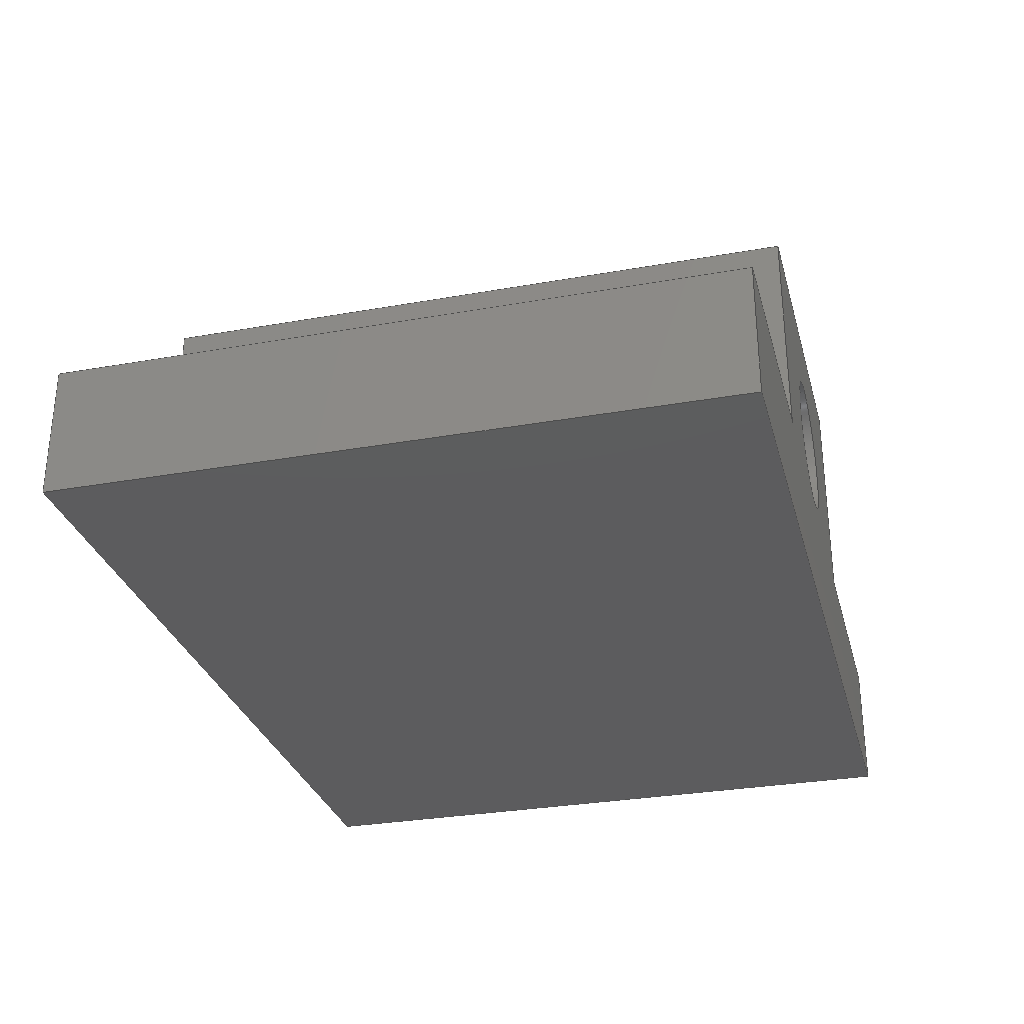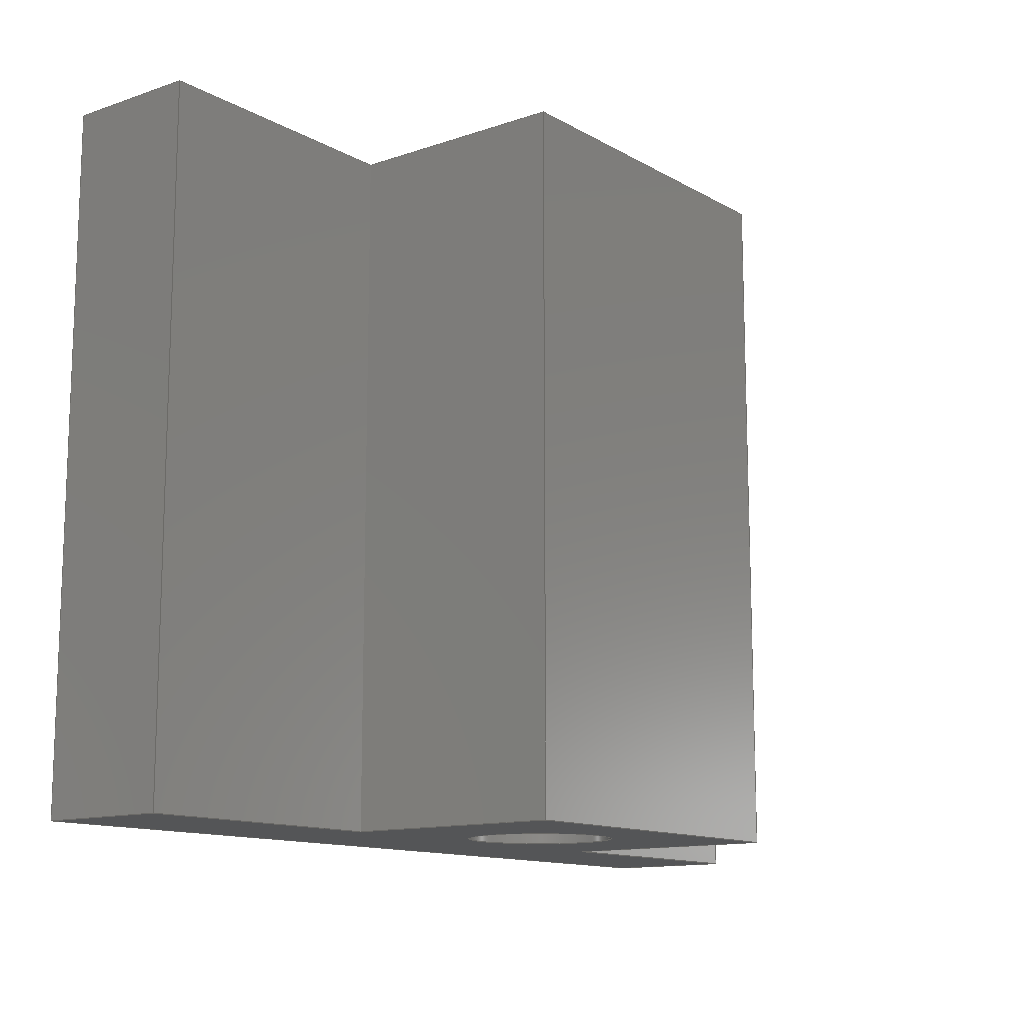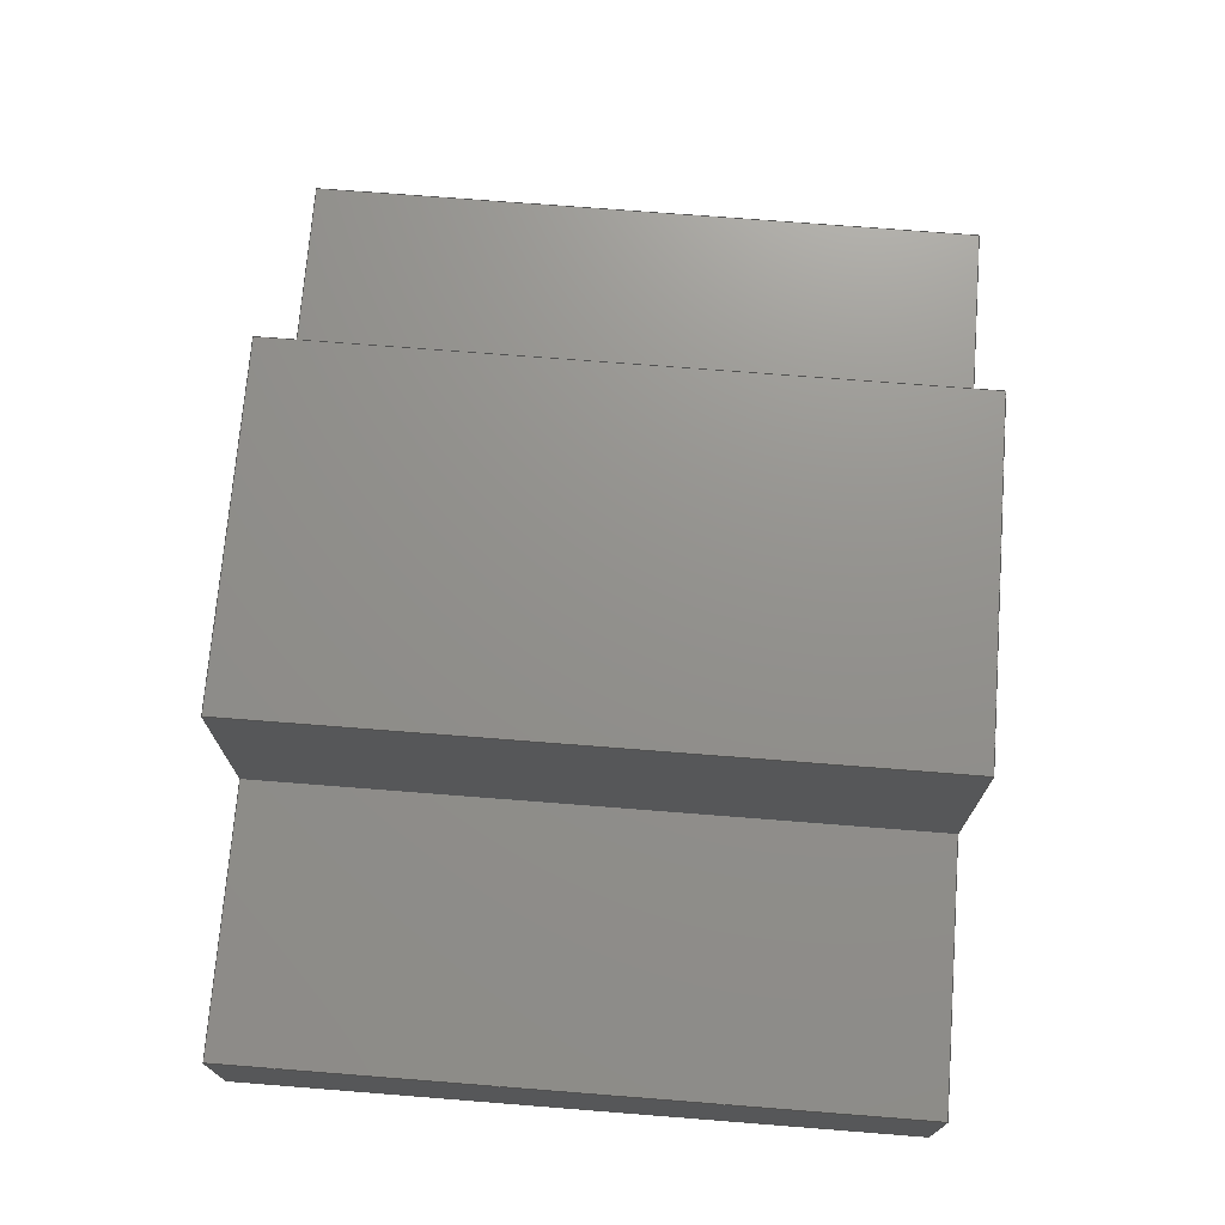
<metadata>
{"format":"step","ext":"step","renderer":"f3d","projection":"perspective","resolution":1024,"background":"white","views":[{"elev":-30.0,"azim":104.6,"up":"+Y"},{"elev":-12.7,"azim":128.1,"up":"+Z"},{"elev":72.2,"azim":-85.5,"up":"+Y"}]}
</metadata>
<code>
ISO-10303-21;
DATA;
#1=MECHANICAL_DESIGN_GEOMETRIC_PRESENTATION_REPRESENTATION('',(#4),#345);
#2=SHAPE_REPRESENTATION_RELATIONSHIP('SRR','None',#352,#3);
#3=ADVANCED_BREP_SHAPE_REPRESENTATION('',(#5),#344);
#4=STYLED_ITEM('',(#361),#5);
#5=MANIFOLD_SOLID_BREP('Body1',#205);
#6=FACE_BOUND('',#39,.T.);
#7=FACE_BOUND('',#41,.T.);
#8=PLANE('',#222);
#9=PLANE('',#223);
#10=PLANE('',#224);
#11=PLANE('',#225);
#12=PLANE('',#226);
#13=PLANE('',#227);
#14=PLANE('',#228);
#15=PLANE('',#229);
#16=PLANE('',#230);
#17=PLANE('',#231);
#18=FACE_OUTER_BOUND('',#29,.T.);
#19=FACE_OUTER_BOUND('',#30,.T.);
#20=FACE_OUTER_BOUND('',#31,.T.);
#21=FACE_OUTER_BOUND('',#32,.T.);
#22=FACE_OUTER_BOUND('',#33,.T.);
#23=FACE_OUTER_BOUND('',#34,.T.);
#24=FACE_OUTER_BOUND('',#35,.T.);
#25=FACE_OUTER_BOUND('',#36,.T.);
#26=FACE_OUTER_BOUND('',#37,.T.);
#27=FACE_OUTER_BOUND('',#38,.T.);
#28=FACE_OUTER_BOUND('',#40,.T.);
#29=EDGE_LOOP('',(#139,#140,#141,#142));
#30=EDGE_LOOP('',(#143,#144,#145,#146));
#31=EDGE_LOOP('',(#147,#148,#149,#150));
#32=EDGE_LOOP('',(#151,#152,#153,#154));
#33=EDGE_LOOP('',(#155,#156,#157,#158));
#34=EDGE_LOOP('',(#159,#160,#161,#162));
#35=EDGE_LOOP('',(#163,#164,#165,#166));
#36=EDGE_LOOP('',(#167,#168,#169,#170));
#37=EDGE_LOOP('',(#171,#172,#173,#174));
#38=EDGE_LOOP('',(#175,#176,#177,#178,#179,#180,#181,#182));
#39=EDGE_LOOP('',(#183));
#40=EDGE_LOOP('',(#184,#185,#186,#187,#188,#189,#190,#191));
#41=EDGE_LOOP('',(#192));
#42=LINE('',#290,#67);
#43=LINE('',#295,#68);
#44=LINE('',#297,#69);
#45=LINE('',#299,#70);
#46=LINE('',#300,#71);
#47=LINE('',#303,#72);
#48=LINE('',#305,#73);
#49=LINE('',#306,#74);
#50=LINE('',#309,#75);
#51=LINE('',#311,#76);
#52=LINE('',#312,#77);
#53=LINE('',#315,#78);
#54=LINE('',#317,#79);
#55=LINE('',#318,#80);
#56=LINE('',#321,#81);
#57=LINE('',#323,#82);
#58=LINE('',#324,#83);
#59=LINE('',#327,#84);
#60=LINE('',#329,#85);
#61=LINE('',#330,#86);
#62=LINE('',#333,#87);
#63=LINE('',#335,#88);
#64=LINE('',#336,#89);
#65=LINE('',#338,#90);
#66=LINE('',#339,#91);
#67=VECTOR('',#238,0.4);
#68=VECTOR('',#243,1);
#69=VECTOR('',#244,1);
#70=VECTOR('',#245,1);
#71=VECTOR('',#246,1);
#72=VECTOR('',#249,1);
#73=VECTOR('',#250,1);
#74=VECTOR('',#251,1);
#75=VECTOR('',#254,1);
#76=VECTOR('',#255,1);
#77=VECTOR('',#256,1);
#78=VECTOR('',#259,1);
#79=VECTOR('',#260,1);
#80=VECTOR('',#261,1);
#81=VECTOR('',#264,1);
#82=VECTOR('',#265,1);
#83=VECTOR('',#266,1);
#84=VECTOR('',#269,1);
#85=VECTOR('',#270,1);
#86=VECTOR('',#271,1);
#87=VECTOR('',#274,1);
#88=VECTOR('',#275,1);
#89=VECTOR('',#276,1);
#90=VECTOR('',#279,1);
#91=VECTOR('',#280,1);
#92=CIRCLE('',#220,0.4);
#93=CIRCLE('',#221,0.4);
#94=VERTEX_POINT('',#287);
#95=VERTEX_POINT('',#289);
#96=VERTEX_POINT('',#293);
#97=VERTEX_POINT('',#294);
#98=VERTEX_POINT('',#296);
#99=VERTEX_POINT('',#298);
#100=VERTEX_POINT('',#302);
#101=VERTEX_POINT('',#304);
#102=VERTEX_POINT('',#308);
#103=VERTEX_POINT('',#310);
#104=VERTEX_POINT('',#314);
#105=VERTEX_POINT('',#316);
#106=VERTEX_POINT('',#320);
#107=VERTEX_POINT('',#322);
#108=VERTEX_POINT('',#326);
#109=VERTEX_POINT('',#328);
#110=VERTEX_POINT('',#332);
#111=VERTEX_POINT('',#334);
#112=EDGE_CURVE('',#94,#94,#92,.T.);
#113=EDGE_CURVE('',#94,#95,#42,.T.);
#114=EDGE_CURVE('',#95,#95,#93,.T.);
#115=EDGE_CURVE('',#96,#97,#43,.T.);
#116=EDGE_CURVE('',#96,#98,#44,.T.);
#117=EDGE_CURVE('',#99,#98,#45,.T.);
#118=EDGE_CURVE('',#97,#99,#46,.T.);
#119=EDGE_CURVE('',#97,#100,#47,.T.);
#120=EDGE_CURVE('',#101,#99,#48,.T.);
#121=EDGE_CURVE('',#100,#101,#49,.T.);
#122=EDGE_CURVE('',#100,#102,#50,.T.);
#123=EDGE_CURVE('',#103,#101,#51,.T.);
#124=EDGE_CURVE('',#102,#103,#52,.T.);
#125=EDGE_CURVE('',#104,#102,#53,.T.);
#126=EDGE_CURVE('',#105,#103,#54,.T.);
#127=EDGE_CURVE('',#104,#105,#55,.T.);
#128=EDGE_CURVE('',#106,#104,#56,.T.);
#129=EDGE_CURVE('',#107,#105,#57,.T.);
#130=EDGE_CURVE('',#106,#107,#58,.T.);
#131=EDGE_CURVE('',#108,#106,#59,.T.);
#132=EDGE_CURVE('',#109,#107,#60,.T.);
#133=EDGE_CURVE('',#108,#109,#61,.T.);
#134=EDGE_CURVE('',#110,#108,#62,.T.);
#135=EDGE_CURVE('',#111,#109,#63,.T.);
#136=EDGE_CURVE('',#110,#111,#64,.T.);
#137=EDGE_CURVE('',#96,#110,#65,.T.);
#138=EDGE_CURVE('',#98,#111,#66,.T.);
#139=ORIENTED_EDGE('',*,*,#112,.F.);
#140=ORIENTED_EDGE('',*,*,#113,.T.);
#141=ORIENTED_EDGE('',*,*,#114,.T.);
#142=ORIENTED_EDGE('',*,*,#113,.F.);
#143=ORIENTED_EDGE('',*,*,#115,.F.);
#144=ORIENTED_EDGE('',*,*,#116,.T.);
#145=ORIENTED_EDGE('',*,*,#117,.F.);
#146=ORIENTED_EDGE('',*,*,#118,.F.);
#147=ORIENTED_EDGE('',*,*,#119,.F.);
#148=ORIENTED_EDGE('',*,*,#118,.T.);
#149=ORIENTED_EDGE('',*,*,#120,.F.);
#150=ORIENTED_EDGE('',*,*,#121,.F.);
#151=ORIENTED_EDGE('',*,*,#122,.F.);
#152=ORIENTED_EDGE('',*,*,#121,.T.);
#153=ORIENTED_EDGE('',*,*,#123,.F.);
#154=ORIENTED_EDGE('',*,*,#124,.F.);
#155=ORIENTED_EDGE('',*,*,#125,.T.);
#156=ORIENTED_EDGE('',*,*,#124,.T.);
#157=ORIENTED_EDGE('',*,*,#126,.F.);
#158=ORIENTED_EDGE('',*,*,#127,.F.);
#159=ORIENTED_EDGE('',*,*,#128,.T.);
#160=ORIENTED_EDGE('',*,*,#127,.T.);
#161=ORIENTED_EDGE('',*,*,#129,.F.);
#162=ORIENTED_EDGE('',*,*,#130,.F.);
#163=ORIENTED_EDGE('',*,*,#131,.T.);
#164=ORIENTED_EDGE('',*,*,#130,.T.);
#165=ORIENTED_EDGE('',*,*,#132,.F.);
#166=ORIENTED_EDGE('',*,*,#133,.F.);
#167=ORIENTED_EDGE('',*,*,#134,.T.);
#168=ORIENTED_EDGE('',*,*,#133,.T.);
#169=ORIENTED_EDGE('',*,*,#135,.F.);
#170=ORIENTED_EDGE('',*,*,#136,.F.);
#171=ORIENTED_EDGE('',*,*,#137,.T.);
#172=ORIENTED_EDGE('',*,*,#136,.T.);
#173=ORIENTED_EDGE('',*,*,#138,.F.);
#174=ORIENTED_EDGE('',*,*,#116,.F.);
#175=ORIENTED_EDGE('',*,*,#138,.T.);
#176=ORIENTED_EDGE('',*,*,#135,.T.);
#177=ORIENTED_EDGE('',*,*,#132,.T.);
#178=ORIENTED_EDGE('',*,*,#129,.T.);
#179=ORIENTED_EDGE('',*,*,#126,.T.);
#180=ORIENTED_EDGE('',*,*,#123,.T.);
#181=ORIENTED_EDGE('',*,*,#120,.T.);
#182=ORIENTED_EDGE('',*,*,#117,.T.);
#183=ORIENTED_EDGE('',*,*,#112,.T.);
#184=ORIENTED_EDGE('',*,*,#137,.F.);
#185=ORIENTED_EDGE('',*,*,#115,.T.);
#186=ORIENTED_EDGE('',*,*,#119,.T.);
#187=ORIENTED_EDGE('',*,*,#122,.T.);
#188=ORIENTED_EDGE('',*,*,#125,.F.);
#189=ORIENTED_EDGE('',*,*,#128,.F.);
#190=ORIENTED_EDGE('',*,*,#131,.F.);
#191=ORIENTED_EDGE('',*,*,#134,.F.);
#192=ORIENTED_EDGE('',*,*,#114,.F.);
#193=CYLINDRICAL_SURFACE('',#219,0.4);
#194=ADVANCED_FACE('',(#18),#193,.F.);
#195=ADVANCED_FACE('',(#19),#8,.T.);
#196=ADVANCED_FACE('',(#20),#9,.T.);
#197=ADVANCED_FACE('',(#21),#10,.T.);
#198=ADVANCED_FACE('',(#22),#11,.T.);
#199=ADVANCED_FACE('',(#23),#12,.T.);
#200=ADVANCED_FACE('',(#24),#13,.T.);
#201=ADVANCED_FACE('',(#25),#14,.T.);
#202=ADVANCED_FACE('',(#26),#15,.T.);
#203=ADVANCED_FACE('',(#27,#6),#16,.T.);
#204=ADVANCED_FACE('',(#28,#7),#17,.F.);
#205=CLOSED_SHELL('',(#194,#195,#196,#197,#198,#199,#200,#201,#202,#203,
#204));
#206=DERIVED_UNIT_ELEMENT(#208,1);
#207=DERIVED_UNIT_ELEMENT(#347,3);
#208=(
MASS_UNIT()
NAMED_UNIT(*)
SI_UNIT(.KILO.,.GRAM.)
);
#209=DERIVED_UNIT((#206,#207));
#210=MEASURE_REPRESENTATION_ITEM('density measure',
POSITIVE_RATIO_MEASURE(357.3),#209);
#211=PROPERTY_DEFINITION_REPRESENTATION(#216,#213);
#212=PROPERTY_DEFINITION_REPRESENTATION(#217,#214);
#213=REPRESENTATION('material name',(#215),#344);
#214=REPRESENTATION('density',(#210),#344);
#215=DESCRIPTIVE_REPRESENTATION_ITEM('PC/ABS Plastic','PC/ABS Plastic');
#216=PROPERTY_DEFINITION('material property','material name',#354);
#217=PROPERTY_DEFINITION('material property','density of part',#354);
#218=AXIS2_PLACEMENT_3D('placement',#285,#232,#233);
#219=AXIS2_PLACEMENT_3D('',#286,#234,#235);
#220=AXIS2_PLACEMENT_3D('',#288,#236,#237);
#221=AXIS2_PLACEMENT_3D('',#291,#239,#240);
#222=AXIS2_PLACEMENT_3D('',#292,#241,#242);
#223=AXIS2_PLACEMENT_3D('',#301,#247,#248);
#224=AXIS2_PLACEMENT_3D('',#307,#252,#253);
#225=AXIS2_PLACEMENT_3D('',#313,#257,#258);
#226=AXIS2_PLACEMENT_3D('',#319,#262,#263);
#227=AXIS2_PLACEMENT_3D('',#325,#267,#268);
#228=AXIS2_PLACEMENT_3D('',#331,#272,#273);
#229=AXIS2_PLACEMENT_3D('',#337,#277,#278);
#230=AXIS2_PLACEMENT_3D('',#340,#281,#282);
#231=AXIS2_PLACEMENT_3D('',#341,#283,#284);
#232=DIRECTION('axis',(0,0,1));
#233=DIRECTION('refdir',(1,0,0));
#234=DIRECTION('center_axis',(0,0,1));
#235=DIRECTION('ref_axis',(4.05e-15,-1,0));
#236=DIRECTION('center_axis',(0,0,-1));
#237=DIRECTION('ref_axis',(4.05e-15,-1,0));
#238=DIRECTION('',(0,0,-1));
#239=DIRECTION('center_axis',(0,0,-1));
#240=DIRECTION('ref_axis',(4.05e-15,-1,0));
#241=DIRECTION('center_axis',(-1,0,0));
#242=DIRECTION('ref_axis',(0,-1,0));
#243=DIRECTION('',(0,1,0));
#244=DIRECTION('',(0,0,1));
#245=DIRECTION('',(0,-1,0));
#246=DIRECTION('',(0,0,1));
#247=DIRECTION('center_axis',(-1.48e-16,1,0));
#248=DIRECTION('ref_axis',(-1,-1.48e-16,0));
#249=DIRECTION('',(1,1.48e-16,0));
#250=DIRECTION('',(-1,-1.48e-16,0));
#251=DIRECTION('',(0,0,1));
#252=DIRECTION('center_axis',(-1,0,0));
#253=DIRECTION('ref_axis',(0,-1,0));
#254=DIRECTION('',(0,1,0));
#255=DIRECTION('',(0,-1,0));
#256=DIRECTION('',(0,0,1));
#257=DIRECTION('center_axis',(-2.22e-15,1,0));
#258=DIRECTION('ref_axis',(-1,-2.22e-15,0));
#259=DIRECTION('',(-1,-2.22e-15,0));
#260=DIRECTION('',(-1,-2.22e-15,0));
#261=DIRECTION('',(0,0,1));
#262=DIRECTION('center_axis',(1,3.908e-15,0));
#263=DIRECTION('ref_axis',(-3.908e-15,1,0));
#264=DIRECTION('',(-3.908e-15,1,0));
#265=DIRECTION('',(-3.908e-15,1,0));
#266=DIRECTION('',(0,0,1));
#267=DIRECTION('center_axis',(-3.997e-15,1,0));
#268=DIRECTION('ref_axis',(-1,-3.997e-15,0));
#269=DIRECTION('',(-1,-3.997e-15,0));
#270=DIRECTION('',(-1,-3.997e-15,0));
#271=DIRECTION('',(0,0,1));
#272=DIRECTION('center_axis',(1,3.553e-15,0));
#273=DIRECTION('ref_axis',(-3.553e-15,1,0));
#274=DIRECTION('',(-3.553e-15,1,0));
#275=DIRECTION('',(-3.553e-15,1,0));
#276=DIRECTION('',(0,0,1));
#277=DIRECTION('center_axis',(4.086e-15,-1,0));
#278=DIRECTION('ref_axis',(1,4.086e-15,0));
#279=DIRECTION('',(1,4.086e-15,0));
#280=DIRECTION('',(1,4.086e-15,0));
#281=DIRECTION('center_axis',(0,0,1));
#282=DIRECTION('ref_axis',(1,0,0));
#283=DIRECTION('center_axis',(0,0,1));
#284=DIRECTION('ref_axis',(1,0,0));
#285=CARTESIAN_POINT('',(0,0,0));
#286=CARTESIAN_POINT('Origin',(3.24e-15,1.2,0));
#287=CARTESIAN_POINT('',(1.571e-15,1.6,3.81));
#288=CARTESIAN_POINT('Origin',(3.24e-15,1.2,3.81));
#289=CARTESIAN_POINT('',(1.571e-15,1.6,0));
#290=CARTESIAN_POINT('',(1.571e-15,1.6,0));
#291=CARTESIAN_POINT('Origin',(3.24e-15,1.2,0));
#292=CARTESIAN_POINT('Origin',(-2.5,0.75,0));
#293=CARTESIAN_POINT('',(-2.5,0,0));
#294=CARTESIAN_POINT('',(-2.5,0.75,0));
#295=CARTESIAN_POINT('',(-2.5,0,0));
#296=CARTESIAN_POINT('',(-2.5,0,3.81));
#297=CARTESIAN_POINT('',(-2.5,0,0));
#298=CARTESIAN_POINT('',(-2.5,0.75,3.81));
#299=CARTESIAN_POINT('',(-2.5,0,3.81));
#300=CARTESIAN_POINT('',(-2.5,0.75,0));
#301=CARTESIAN_POINT('Origin',(-1,0.75,0));
#302=CARTESIAN_POINT('',(-1,0.75,0));
#303=CARTESIAN_POINT('',(-2.5,0.75,0));
#304=CARTESIAN_POINT('',(-1,0.75,3.81));
#305=CARTESIAN_POINT('',(-2.5,0.75,3.81));
#306=CARTESIAN_POINT('',(-1,0.75,0));
#307=CARTESIAN_POINT('Origin',(-1,2,0));
#308=CARTESIAN_POINT('',(-1,2,0));
#309=CARTESIAN_POINT('',(-1,0.75,0));
#310=CARTESIAN_POINT('',(-1,2,3.81));
#311=CARTESIAN_POINT('',(-1,0.75,3.81));
#312=CARTESIAN_POINT('',(-1,2,0));
#313=CARTESIAN_POINT('Origin',(1,2,0));
#314=CARTESIAN_POINT('',(1,2,0));
#315=CARTESIAN_POINT('',(1,2,0));
#316=CARTESIAN_POINT('',(1,2,3.81));
#317=CARTESIAN_POINT('',(1,2,3.81));
#318=CARTESIAN_POINT('',(1,2,0));
#319=CARTESIAN_POINT('Origin',(1,0.75,0));
#320=CARTESIAN_POINT('',(1,0.75,0));
#321=CARTESIAN_POINT('',(1,0.75,0));
#322=CARTESIAN_POINT('',(1,0.75,3.81));
#323=CARTESIAN_POINT('',(1,0.75,3.81));
#324=CARTESIAN_POINT('',(1,0.75,0));
#325=CARTESIAN_POINT('Origin',(2.5,0.75,0));
#326=CARTESIAN_POINT('',(2.5,0.75,0));
#327=CARTESIAN_POINT('',(2.5,0.75,0));
#328=CARTESIAN_POINT('',(2.5,0.75,3.81));
#329=CARTESIAN_POINT('',(2.5,0.75,3.81));
#330=CARTESIAN_POINT('',(2.5,0.75,0));
#331=CARTESIAN_POINT('Origin',(2.5,1.021e-14,0));
#332=CARTESIAN_POINT('',(2.5,1.021e-14,0));
#333=CARTESIAN_POINT('',(2.5,1.021e-14,0));
#334=CARTESIAN_POINT('',(2.5,1.021e-14,3.81));
#335=CARTESIAN_POINT('',(2.5,1.021e-14,3.81));
#336=CARTESIAN_POINT('',(2.5,1.021e-14,0));
#337=CARTESIAN_POINT('Origin',(-2.5,-1.021e-14,
0));
#338=CARTESIAN_POINT('',(8.1e-15,0,0));
#339=CARTESIAN_POINT('',(8.1e-15,0,3.81));
#340=CARTESIAN_POINT('Origin',(3.997e-15,1,3.81));
#341=CARTESIAN_POINT('Origin',(3.997e-15,1,0));
#342=UNCERTAINTY_MEASURE_WITH_UNIT(LENGTH_MEASURE(0.001),#346,
'DISTANCE_ACCURACY_VALUE',
'Maximum model space distance between geometric entities at asserted c
onnectivities');
#343=UNCERTAINTY_MEASURE_WITH_UNIT(LENGTH_MEASURE(0.001),#346,
'DISTANCE_ACCURACY_VALUE',
'Maximum model space distance between geometric entities at asserted c
onnectivities');
#344=(
GEOMETRIC_REPRESENTATION_CONTEXT(3)
GLOBAL_UNCERTAINTY_ASSIGNED_CONTEXT((#342))
GLOBAL_UNIT_ASSIGNED_CONTEXT((#346,#348,#349))
REPRESENTATION_CONTEXT('','3D')
);
#345=(
GEOMETRIC_REPRESENTATION_CONTEXT(3)
GLOBAL_UNCERTAINTY_ASSIGNED_CONTEXT((#343))
GLOBAL_UNIT_ASSIGNED_CONTEXT((#346,#348,#349))
REPRESENTATION_CONTEXT('','3D')
);
#346=(
LENGTH_UNIT()
NAMED_UNIT(*)
SI_UNIT(.CENTI.,.METRE.)
);
#347=(
LENGTH_UNIT()
NAMED_UNIT(*)
SI_UNIT($,.METRE.)
);
#348=(
NAMED_UNIT(*)
PLANE_ANGLE_UNIT()
SI_UNIT($,.RADIAN.)
);
#349=(
NAMED_UNIT(*)
SI_UNIT($,.STERADIAN.)
SOLID_ANGLE_UNIT()
);
#350=SHAPE_DEFINITION_REPRESENTATION(#351,#352);
#351=PRODUCT_DEFINITION_SHAPE('',$,#354);
#352=SHAPE_REPRESENTATION('',(#218),#344);
#353=PRODUCT_DEFINITION_CONTEXT('part definition',#358,'design');
#354=PRODUCT_DEFINITION('Chromed Rod Holder','Chromed Rod Holder v1',#355,
#353);
#355=PRODUCT_DEFINITION_FORMATION('',$,#360);
#356=PRODUCT_RELATED_PRODUCT_CATEGORY('Chromed Rod Holder v1',
'Chromed Rod Holder v1',(#360));
#357=APPLICATION_PROTOCOL_DEFINITION('international standard',
'automotive_design',2009,#358);
#358=APPLICATION_CONTEXT(
'Core Data for Automotive Mechanical Design Process');
#359=PRODUCT_CONTEXT('part definition',#358,'mechanical');
#360=PRODUCT('Chromed Rod Holder','Chromed Rod Holder v1',$,(#359));
#361=PRESENTATION_STYLE_ASSIGNMENT((#362));
#362=SURFACE_STYLE_USAGE(.BOTH.,#363);
#363=SURFACE_SIDE_STYLE('',(#364));
#364=SURFACE_STYLE_FILL_AREA(#365);
#365=FILL_AREA_STYLE('Plastic - Glossy (Black)',(#366));
#366=FILL_AREA_STYLE_COLOUR('Plastic - Glossy (Black)',#367);
#367=COLOUR_RGB('Plastic - Glossy (Black)',0.09804,0.09804,
0.09804);
ENDSEC;
END-ISO-10303-21;

</code>
